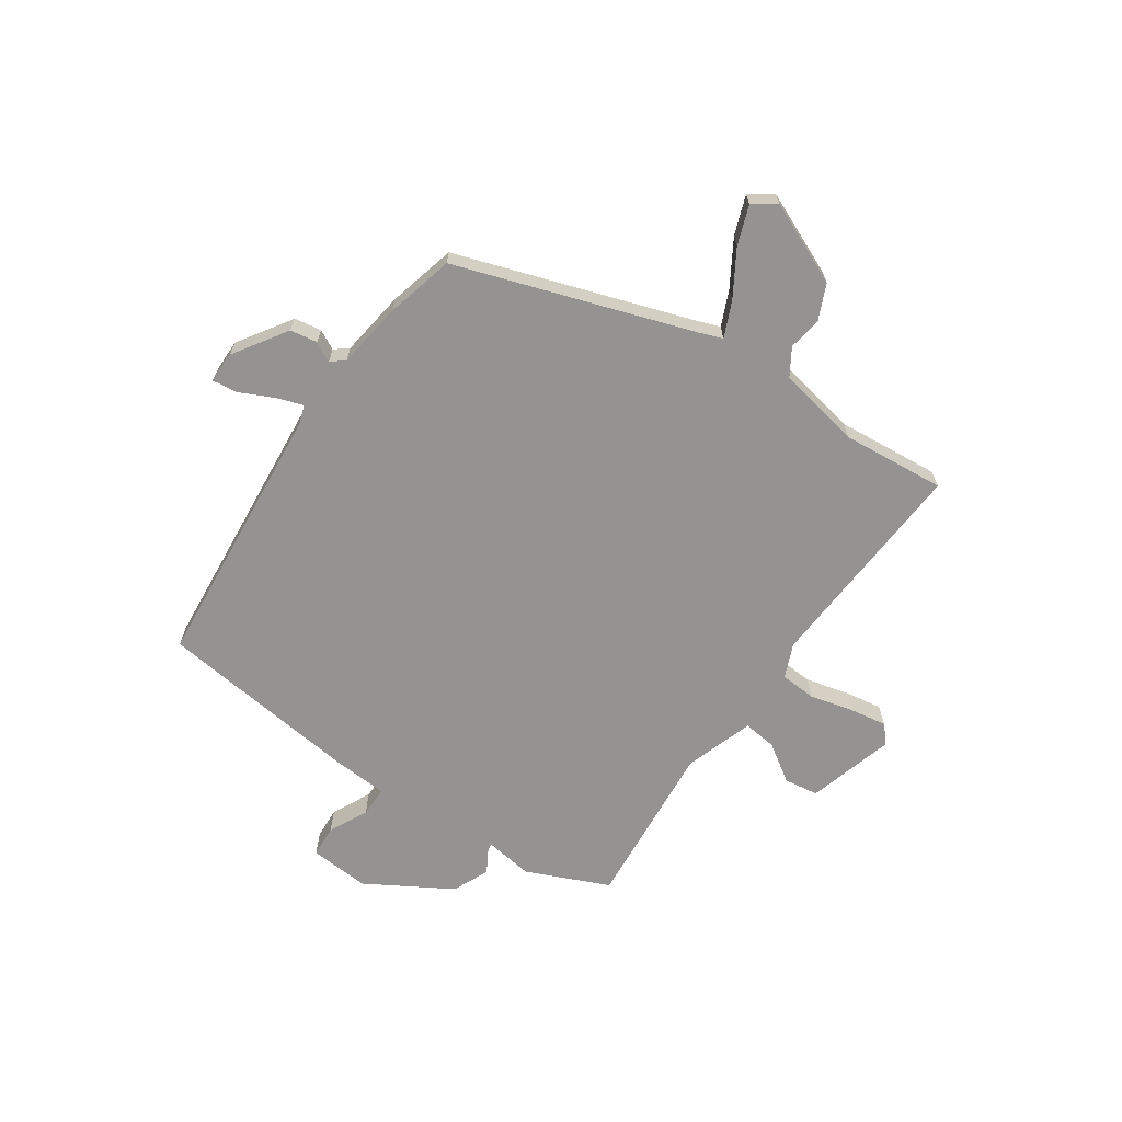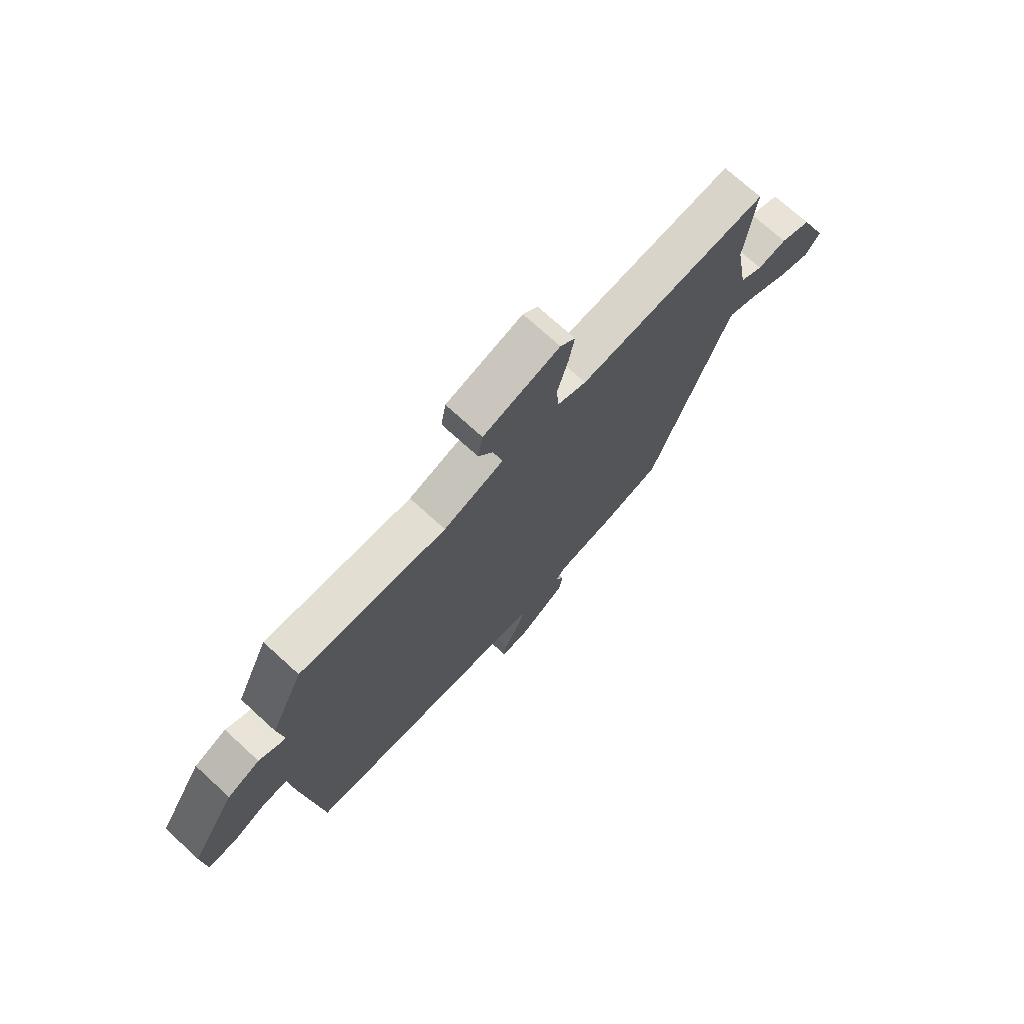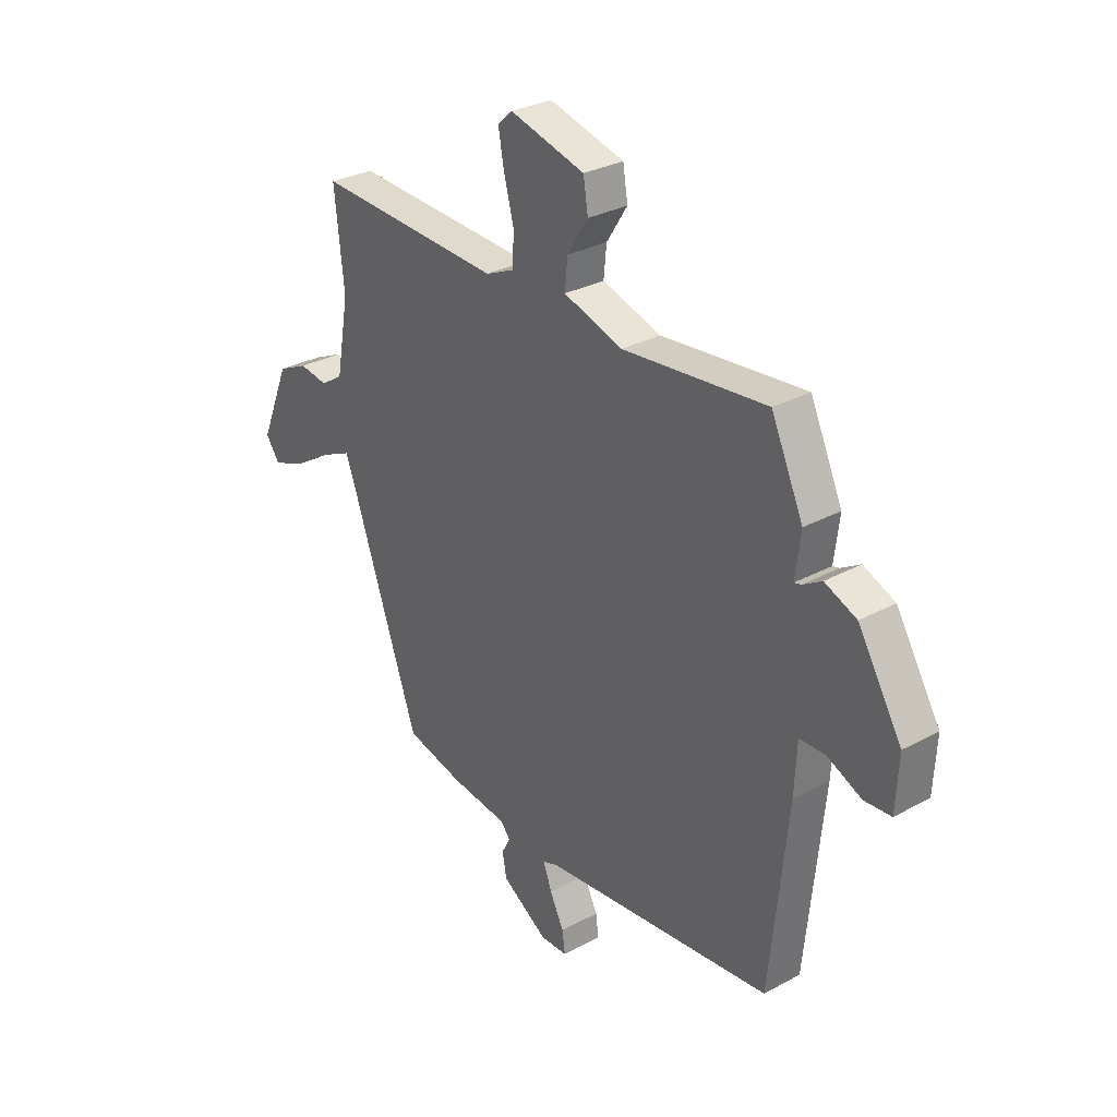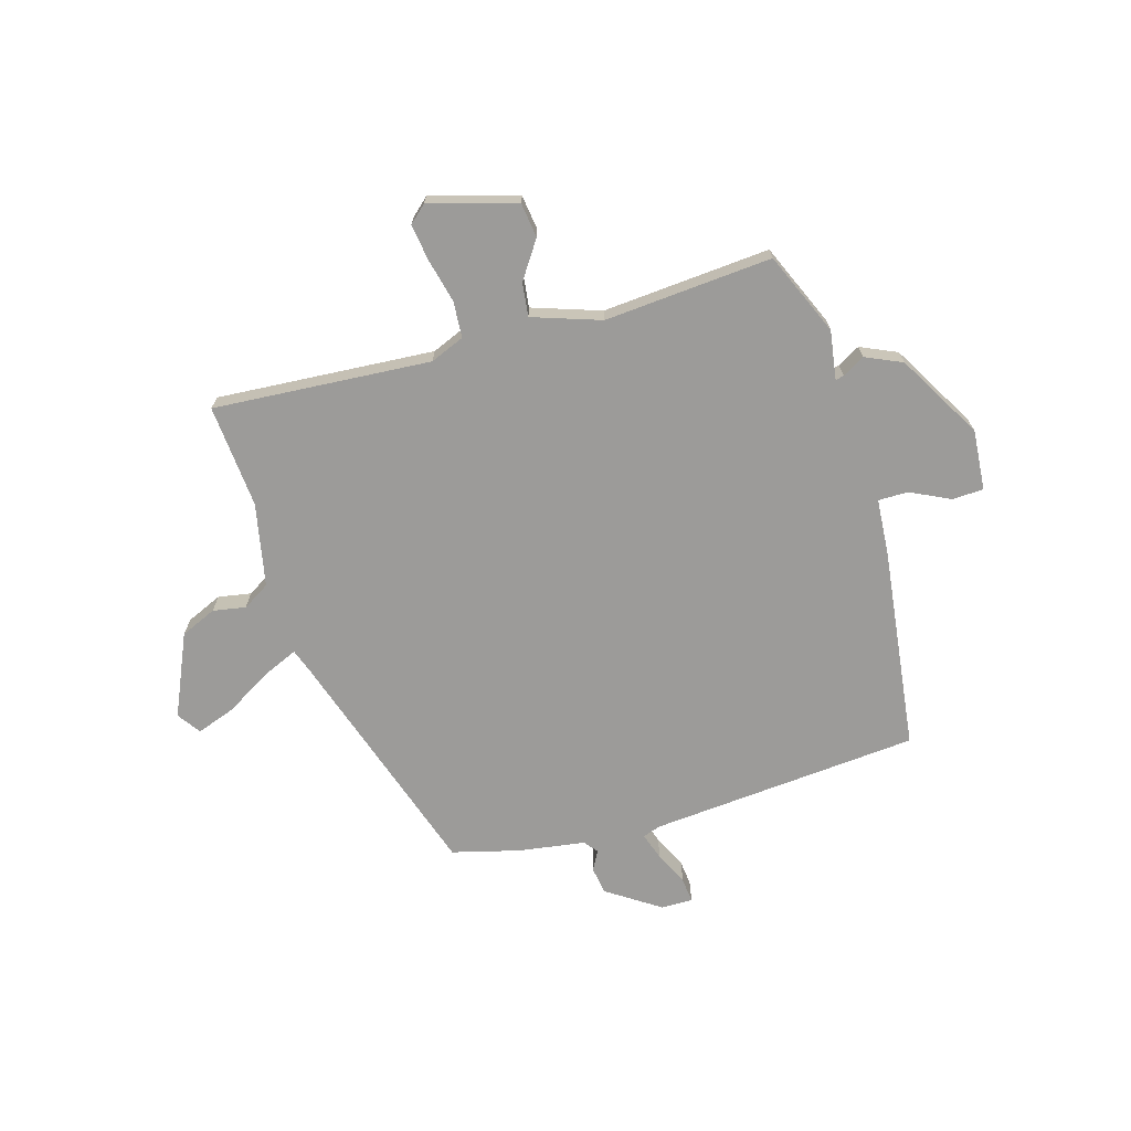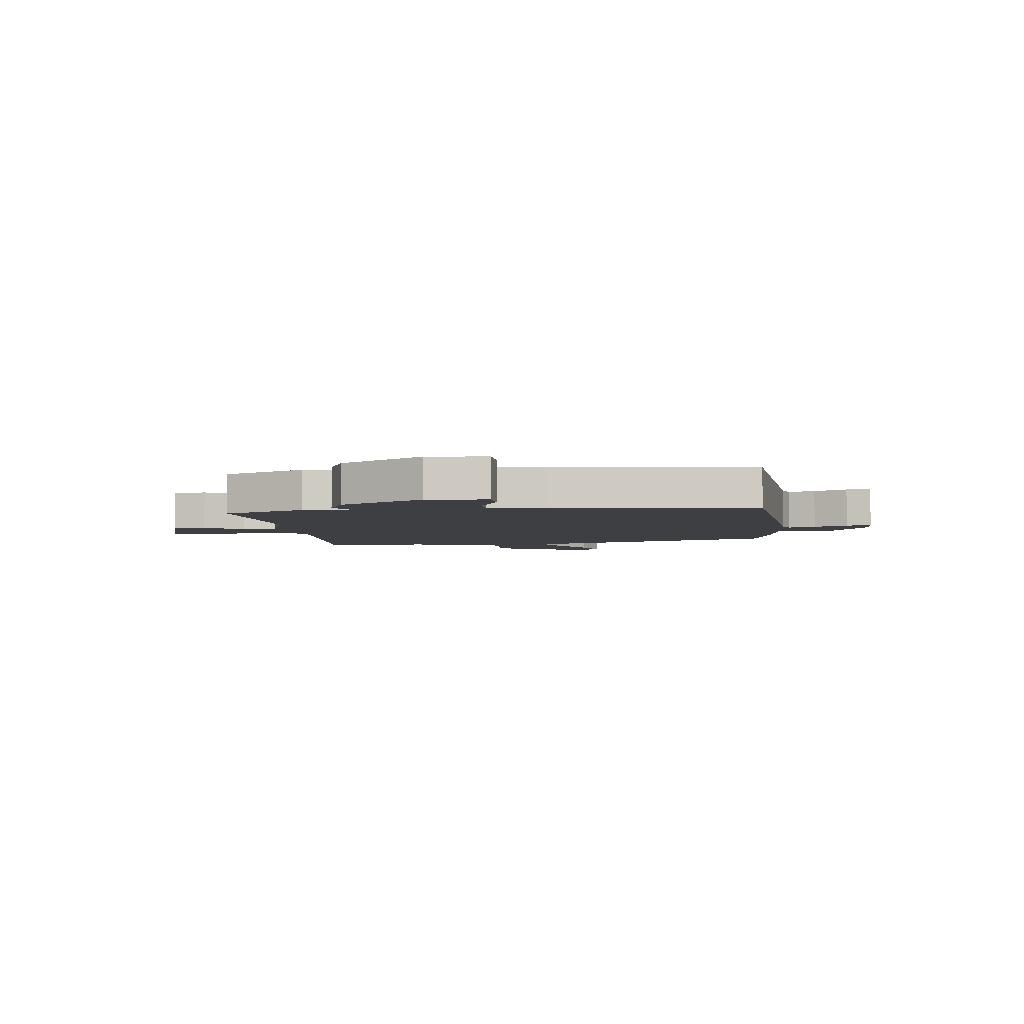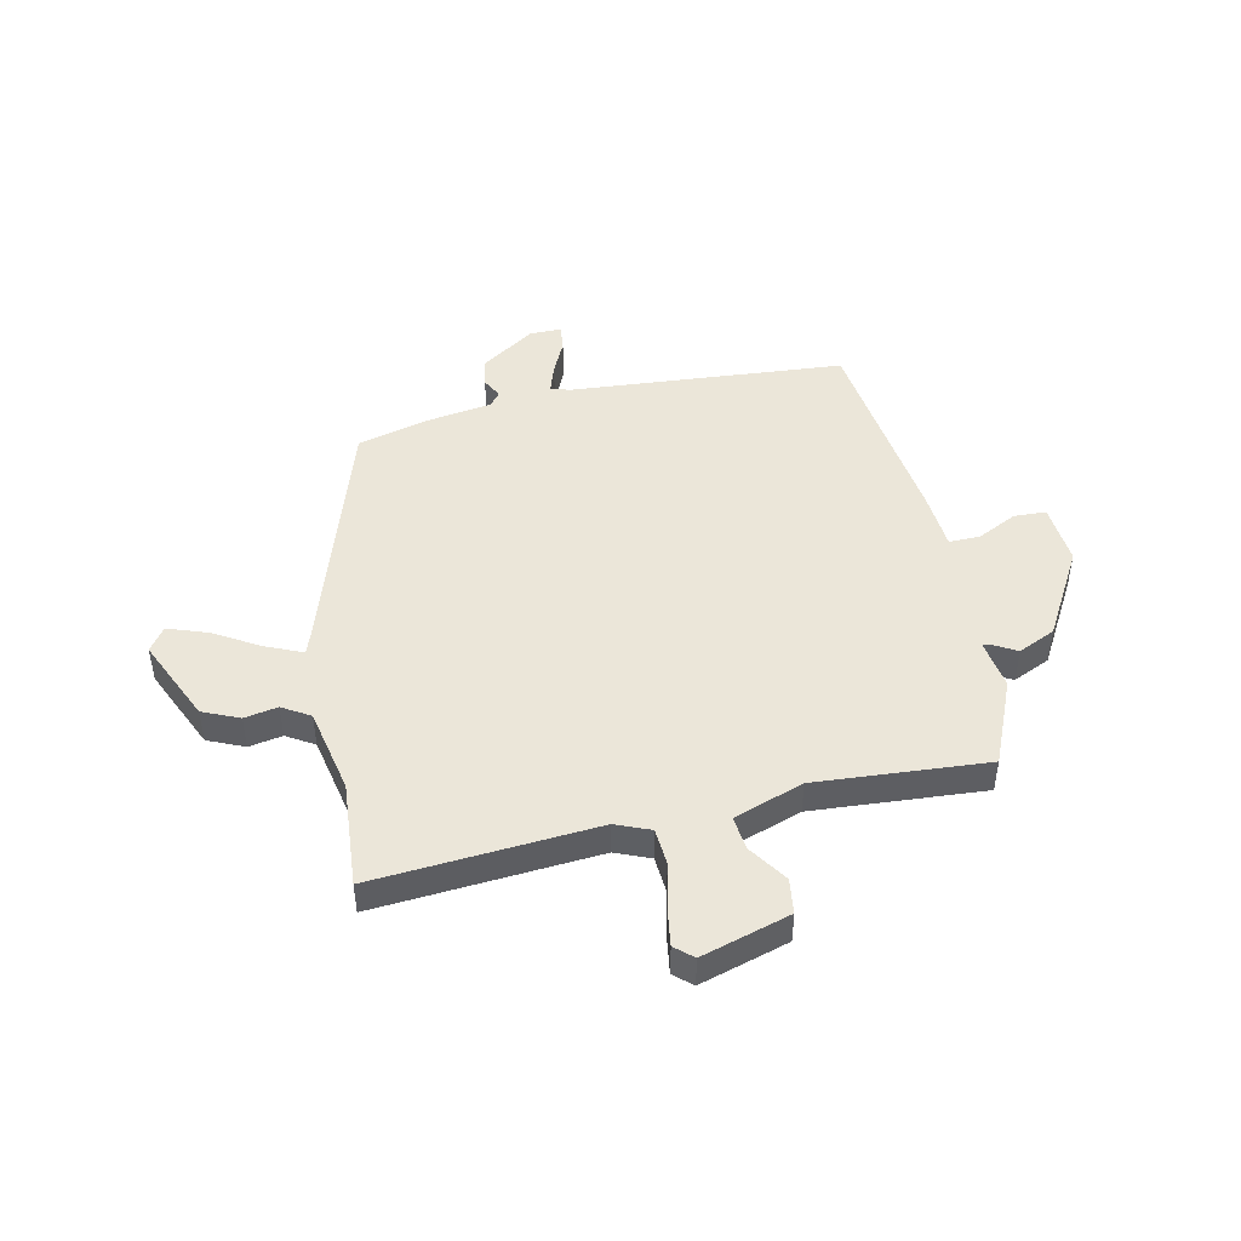
<metadata>
{"format":"obj","ext":"obj","renderer":"f3d","projection":"perspective","resolution":1024,"background":"white","views":[{"elev":-66.8,"azim":-125.4,"up":"+Y"},{"elev":72.8,"azim":132.4,"up":"+Z"},{"elev":30.1,"azim":51.6,"up":"+Z"},{"elev":-69.9,"azim":14.9,"up":"+Y"},{"elev":-4.2,"azim":95.6,"up":"+Y"},{"elev":47.1,"azim":-13.9,"up":"+Y"}]}
</metadata>
<code>
v 0.489 0.07 -0.451
v 0 0.07 -0.504
v -0.032 0.07 -0.516
v -0.014 0.07 -0.565
v 0.016 0.07 -0.625
v 0.022 0.07 -0.67
v -0.035 0.07 -0.671
v -0.133 0.07 -0.609
v -0.142 0.07 -0.56
v -0.124 0.07 -0.524
v -0.144 0.07 -0.5
v -0.265 0.07 -0.485
v -0.388 0.07 -0.456
v -0.538 0.07 -0.032
v -0.554 0.07 0.009
v -0.617 0.07 -0.02
v -0.698 0.07 -0.071
v -0.768 0.07 -0.098
v -0.798 0.07 -0.057
v -0.736 0.07 0.093
v -0.672 0.07 0.123
v -0.612 0.07 0.114
v -0.564 0.07 0.145
v -0.537 0.07 0.297
v -0.557 0.07 0.484
v -0.161 0.07 0.466
v -0.1 0.07 0.493
v -0.097 0.07 0.558
v -0.118 0.07 0.637
v -0.13 0.07 0.704
v -0.099 0.07 0.733
v 0.06 0.07 0.691
v 0.07 0.07 0.629
v 0.026 0.07 0.56
v 0.02 0.07 0.499
v 0.145 0.07 0.46
v 0.449 0.07 0.491
v 0.517 0.07 0.343
v 0.506 0.07 0.254
v 0.521 0.07 0.258
v 0.561 0.07 0.282
v 0.628 0.07 0.254
v 0.721 0.07 0.102
v 0.715 0.07 -0.008
v 0.658 0.07 -0.012
v 0.586 0.07 0.021
v 0.531 0.07 0.02
v 0.526 0.07 -0.084
v 0.489 0 -0.451
v 0 0 -0.504
v -0.032 0 -0.516
v -0.014 0 -0.565
v 0.016 0 -0.625
v 0.022 0 -0.67
v -0.035 0 -0.671
v -0.133 0 -0.609
v -0.142 0 -0.56
v -0.124 0 -0.524
v -0.144 0 -0.5
v -0.265 0 -0.485
v -0.388 0 -0.456
v -0.538 0 -0.032
v -0.554 0 0.009
v -0.617 0 -0.02
v -0.698 0 -0.071
v -0.768 0 -0.098
v -0.798 0 -0.057
v -0.736 0 0.093
v -0.672 0 0.123
v -0.612 0 0.114
v -0.564 0 0.145
v -0.537 0 0.297
v -0.557 0 0.484
v -0.161 0 0.466
v -0.1 0 0.493
v -0.097 0 0.558
v -0.118 0 0.637
v -0.13 0 0.704
v -0.099 0 0.733
v 0.06 0 0.691
v 0.07 0 0.629
v 0.026 0 0.56
v 0.02 0 0.499
v 0.145 0 0.46
v 0.449 0 0.491
v 0.517 0 0.343
v 0.506 0 0.254
v 0.521 0 0.258
v 0.561 0 0.282
v 0.628 0 0.254
v 0.721 0 0.102
v 0.715 0 -0.008
v 0.658 0 -0.012
v 0.586 0 0.021
v 0.531 0 0.02
v 0.526 0 -0.084
f 47 48 1 2
f 43 44 45 46
f 43 46 47
f 40 41 42 43
f 39 40 43 47
f 36 37 38 39
f 35 36 39 47
f 31 32 33 34
f 31 34 35
f 28 29 30 31
f 28 31 35
f 27 28 35 47
f 24 25 26
f 23 24 26 27
f 19 20 21 22
f 19 22 23
f 16 17 18 19
f 15 16 19 23
f 14 15 23 27
f 11 12 13 14
f 7 8 9 10
f 5 6 7 10
f 4 5 10 11
f 3 4 11 14
f 14 27 47
f 2 3 14 47
f 50 49 96 95
f 94 93 92 91
f 95 94 91
f 91 90 89 88
f 95 91 88 87
f 87 86 85 84
f 95 87 84 83
f 82 81 80 79
f 83 82 79
f 79 78 77 76
f 83 79 76
f 95 83 76 75
f 74 73 72
f 75 74 72 71
f 70 69 68 67
f 71 70 67
f 67 66 65 64
f 71 67 64 63
f 75 71 63 62
f 62 61 60 59
f 58 57 56 55
f 58 55 54 53
f 59 58 53 52
f 62 59 52 51
f 95 75 62
f 95 62 51 50
f 1 49 50 2
f 2 50 51 3
f 3 51 52 4
f 4 52 53 5
f 5 53 54 6
f 6 54 55 7
f 7 55 56 8
f 8 56 57 9
f 9 57 58 10
f 10 58 59 11
f 11 59 60 12
f 12 60 61 13
f 13 61 62 14
f 14 62 63 15
f 15 63 64 16
f 16 64 65 17
f 17 65 66 18
f 18 66 67 19
f 19 67 68 20
f 20 68 69 21
f 21 69 70 22
f 22 70 71 23
f 23 71 72 24
f 24 72 73 25
f 25 73 74 26
f 26 74 75 27
f 27 75 76 28
f 28 76 77 29
f 29 77 78 30
f 30 78 79 31
f 31 79 80 32
f 32 80 81 33
f 33 81 82 34
f 34 82 83 35
f 35 83 84 36
f 36 84 85 37
f 37 85 86 38
f 38 86 87 39
f 39 87 88 40
f 40 88 89 41
f 41 89 90 42
f 42 90 91 43
f 43 91 92 44
f 44 92 93 45
f 45 93 94 46
f 46 94 95 47
f 47 95 96 48
f 48 96 49 1

</code>
